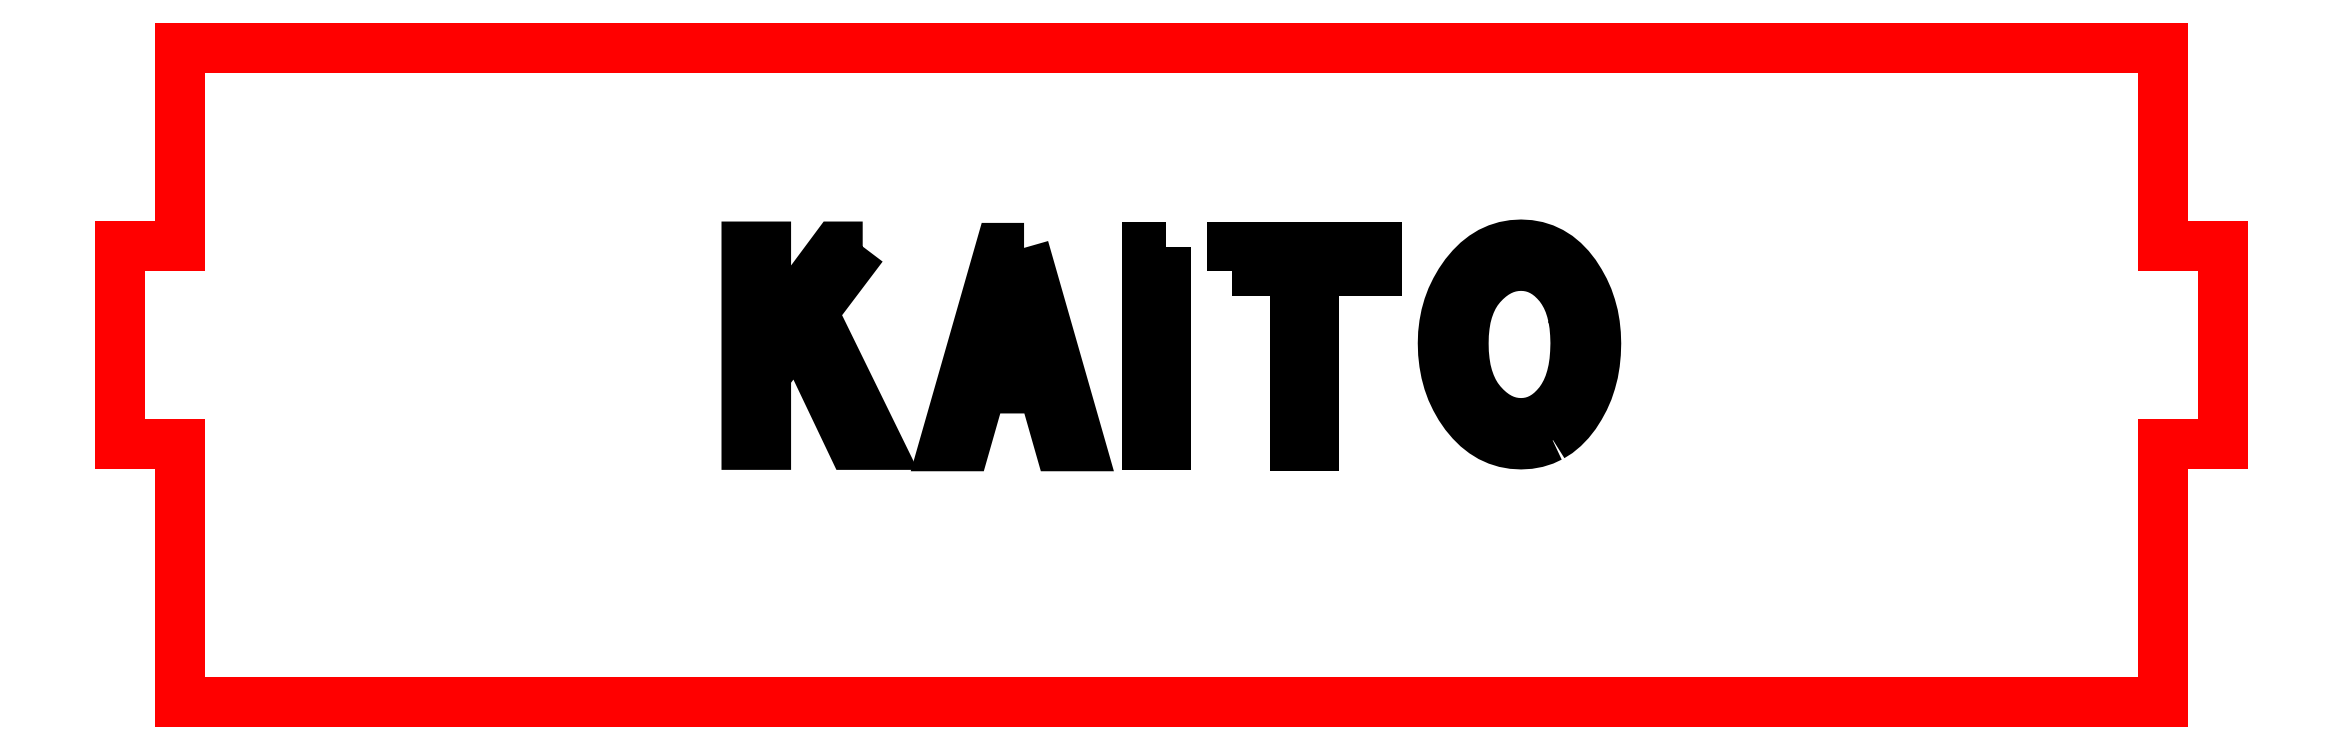
<metadata>
{"format":"dxf","ext":"dxf","renderer":"ezdxf+matplotlib","layout":"modelspace","background":"white","min_lineweight":24,"dpi":150}
</metadata>
<code>
0
SECTION
2
ENTITIES
0
LINE
8
Panel
10
10
20
40
30
0
11
110
21
40
31
0
0
LINE
8
Panel
10
10
20
7
30
0
11
110
21
7
31
0
0
LINE
8
Panel
10
110
20
20
30
0
11
113
21
20
31
0
0
LINE
8
Panel
10
113
20
20
30
0
11
113
21
30
31
0
0
LINE
8
Panel
10
113
20
30
30
0
11
110
21
30
31
0
0
LINE
8
Panel
10
10
20
30
30
0
11
7
21
30
31
0
0
LINE
8
Panel
10
7
20
30
30
0
11
7
21
20
31
0
0
LINE
8
Panel
10
7
20
20
30
0
11
10
21
20
31
0
0
LINE
8
Panel
10
110
20
7
30
0
11
110
21
20
31
0
0
LINE
8
Panel
10
110
20
40
30
0
11
110
21
30
31
0
0
LINE
8
Panel
10
10
20
40
30
0
11
10
21
30
31
0
0
LINE
8
Panel
10
10
20
7
30
0
11
10
21
20
31
0
0
LWPOLYLINE
8
Engraving
90
12
70
1
10
44.44
20
29.98
10
41.93
20
26.66
10
45.2
20
19.98
10
43.91
20
19.98
10
41.19
20
25.69
10
39.57
20
23.53
10
39.57
20
19.98
10
38.58
20
19.98
10
38.58
20
29.98
10
39.57
20
29.98
10
39.57
20
25.21
10
43.11
20
29.98
0
LWPOLYLINE
8
Engraving
90
8
70
1
10
52.57
20
29.91
10
55.43
20
19.91
10
54.37
20
19.91
10
53.54
20
22.82
10
50.42
20
22.82
10
49.59
20
19.91
10
48.53
20
19.91
10
51.39
20
29.91
0
LWPOLYLINE
8
Engraving
90
4
70
1
10
53.2
20
24.03
10
52.02
20
28.15
10
51.94
20
28.15
10
50.76
20
24.03
0
LWPOLYLINE
8
Engraving
90
4
70
1
10
59.75
20
29.98
10
59.75
20
19.98
10
58.77
20
19.98
10
58.77
20
29.98
0
LWPOLYLINE
8
Engraving
90
8
70
1
10
63.08
20
28.73
10
63.08
20
29.94
10
70.35
20
29.94
10
70.35
20
28.73
10
67.2
20
28.73
10
67.2
20
19.92
10
66.21
20
19.92
10
66.21
20
28.73
0
LWPOLYLINE
8
Engraving
90
64
70
1
10
80.26
20
26.39
10
80.17
20
26.76
10
80.05
20
27.11
10
79.91
20
27.43
10
79.75
20
27.73
10
79.56
20
27.99
10
79.35
20
28.23
10
79.13
20
28.43
10
78.91
20
28.61
10
78.67
20
28.75
10
78.42
20
28.86
10
78.17
20
28.94
10
77.9
20
28.99
10
77.63
20
29
10
77.36
20
28.99
10
77.08
20
28.94
10
76.82
20
28.86
10
76.57
20
28.75
10
76.32
20
28.61
10
76.08
20
28.43
10
75.85
20
28.23
10
75.62
20
27.99
10
75.41
20
27.73
10
75.23
20
27.43
10
75.08
20
27.11
10
74.96
20
26.76
10
74.86
20
26.38
10
74.79
20
25.98
10
74.75
20
25.55
10
74.74
20
25.09
10
74.75
20
24.62
10
74.79
20
24.18
10
74.86
20
23.77
10
74.96
20
23.38
10
75.08
20
23.03
10
75.23
20
22.7
10
75.41
20
22.39
10
75.62
20
22.12
10
75.85
20
21.87
10
76.08
20
21.66
10
76.32
20
21.48
10
76.57
20
21.34
10
76.82
20
21.22
10
77.08
20
21.14
10
77.36
20
21.09
10
77.63
20
21.07
10
77.9
20
21.09
10
78.17
20
21.14
10
78.42
20
21.22
10
78.67
20
21.34
10
78.91
20
21.48
10
79.13
20
21.66
10
79.35
20
21.87
10
79.56
20
22.12
10
79.75
20
22.39
10
79.91
20
22.7
10
80.05
20
23.03
10
80.17
20
23.39
10
80.26
20
23.77
10
80.32
20
24.19
10
80.36
20
24.63
10
80.37
20
25.1
10
80.36
20
25.56
10
80.32
20
25.99
0
LWPOLYLINE
8
Engraving
90
64
70
1
10
79.15
20
20.37
10
78.8
20
20.21
10
78.42
20
20.09
10
78.04
20
20.02
10
77.63
20
20
10
77.22
20
20.02
10
76.83
20
20.09
10
76.45
20
20.21
10
76.09
20
20.37
10
75.75
20
20.59
10
75.42
20
20.84
10
75.11
20
21.15
10
74.82
20
21.5
10
74.55
20
21.88
10
74.33
20
22.29
10
74.13
20
22.71
10
73.97
20
23.15
10
73.84
20
23.61
10
73.76
20
24.09
10
73.7
20
24.59
10
73.68
20
25.1
10
73.7
20
25.59
10
73.76
20
26.06
10
73.84
20
26.52
10
73.97
20
26.96
10
74.13
20
27.39
10
74.33
20
27.8
10
74.55
20
28.2
10
74.82
20
28.58
10
75.11
20
28.93
10
75.42
20
29.23
10
75.75
20
29.49
10
76.09
20
29.7
10
76.45
20
29.87
10
76.83
20
29.98
10
77.22
20
30.05
10
77.63
20
30.08
10
78.04
20
30.05
10
78.42
20
29.98
10
78.8
20
29.87
10
79.15
20
29.7
10
79.48
20
29.49
10
79.79
20
29.23
10
80.09
20
28.93
10
80.36
20
28.58
10
80.61
20
28.19
10
80.82
20
27.8
10
81.01
20
27.38
10
81.15
20
26.96
10
81.27
20
26.51
10
81.35
20
26.05
10
81.4
20
25.58
10
81.42
20
25.09
10
81.4
20
24.58
10
81.35
20
24.08
10
81.27
20
23.61
10
81.15
20
23.15
10
81.01
20
22.71
10
80.82
20
22.29
10
80.61
20
21.88
10
80.36
20
21.5
10
80.09
20
21.15
10
79.79
20
20.84
10
79.48
20
20.59
0
ENDSEC
0
EOF

</code>
